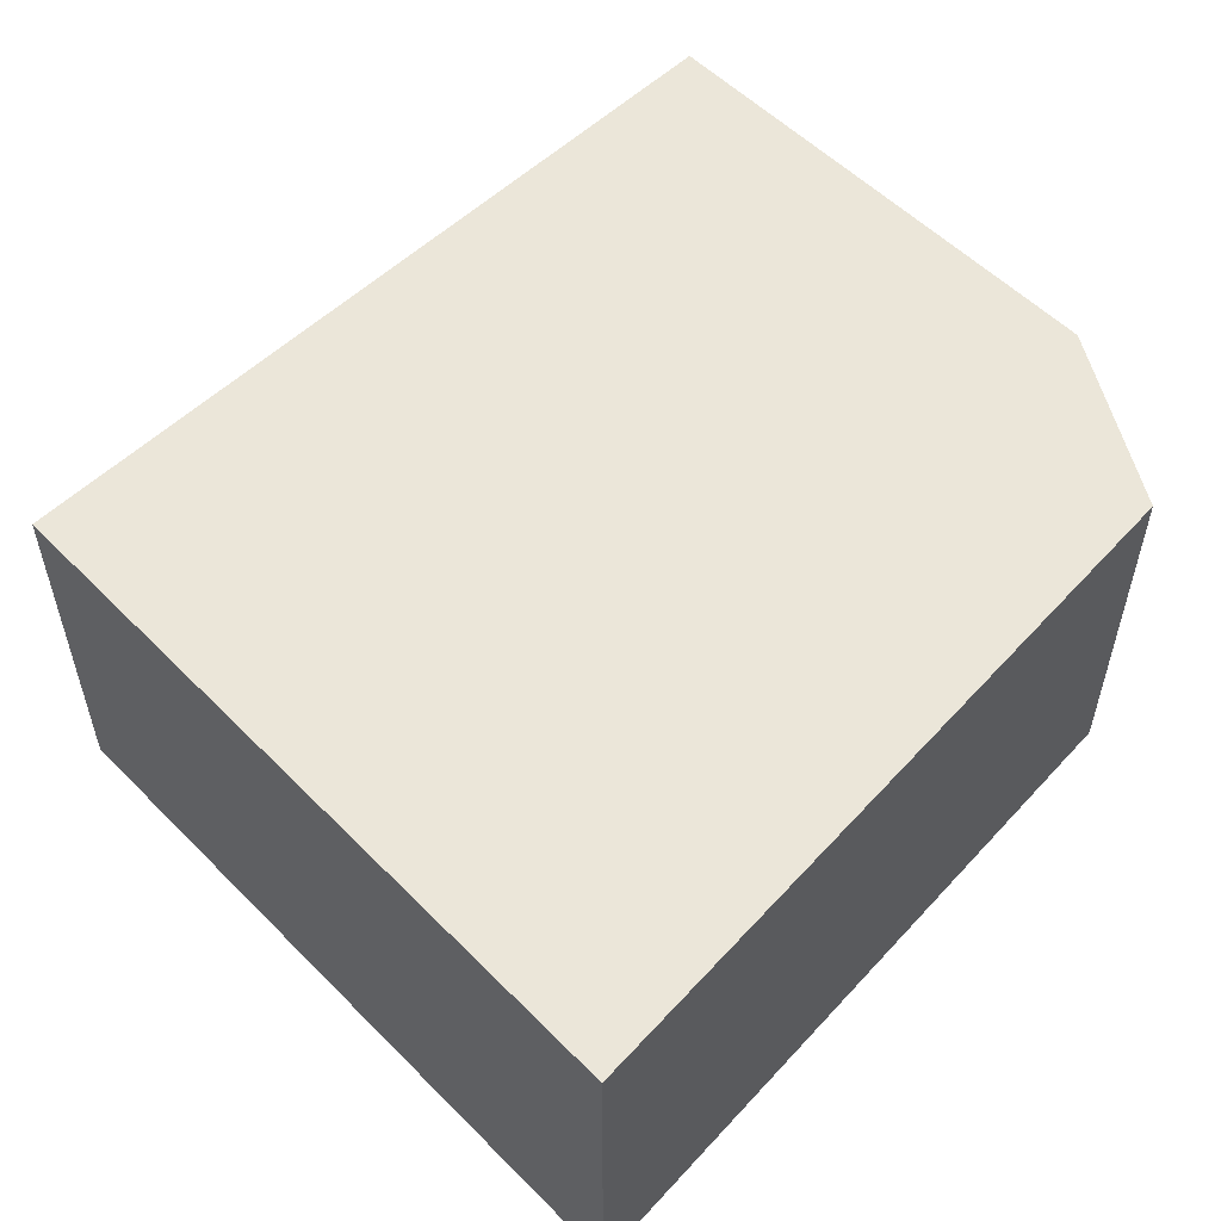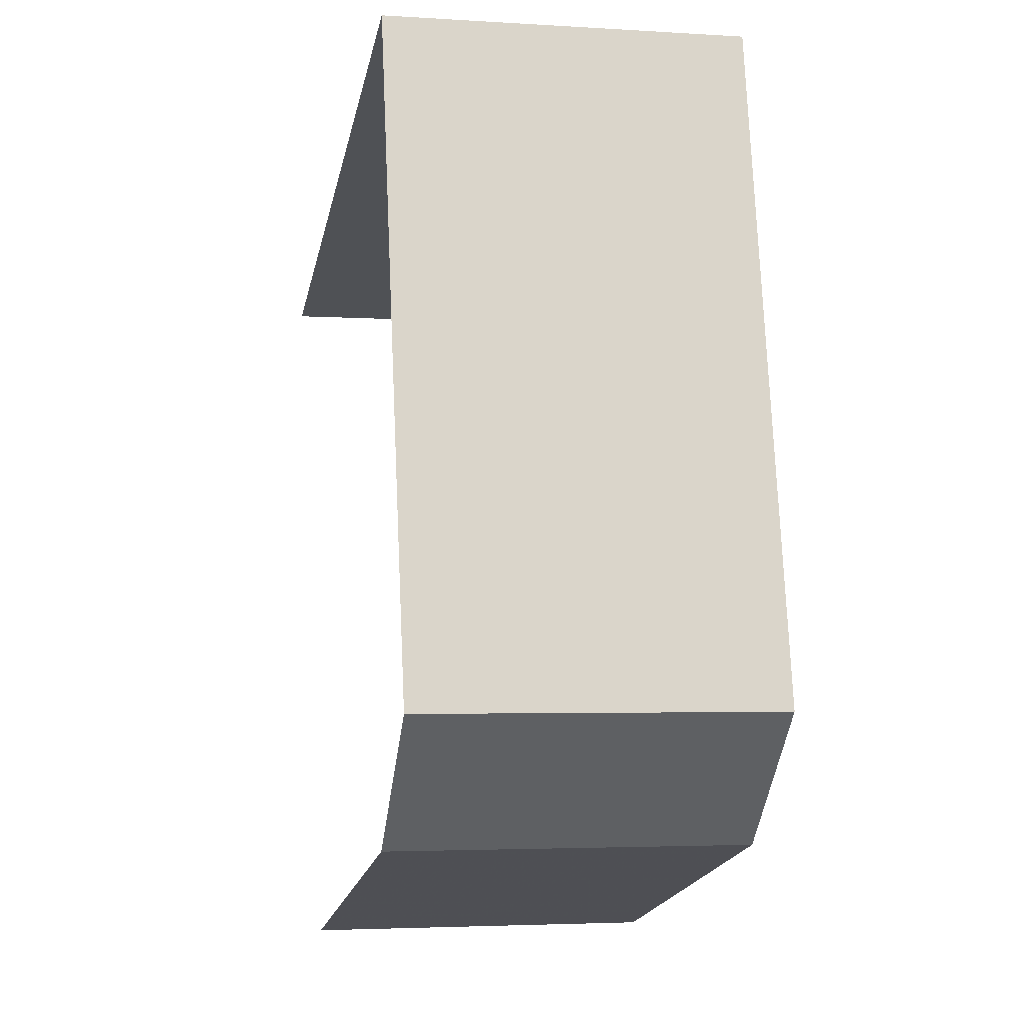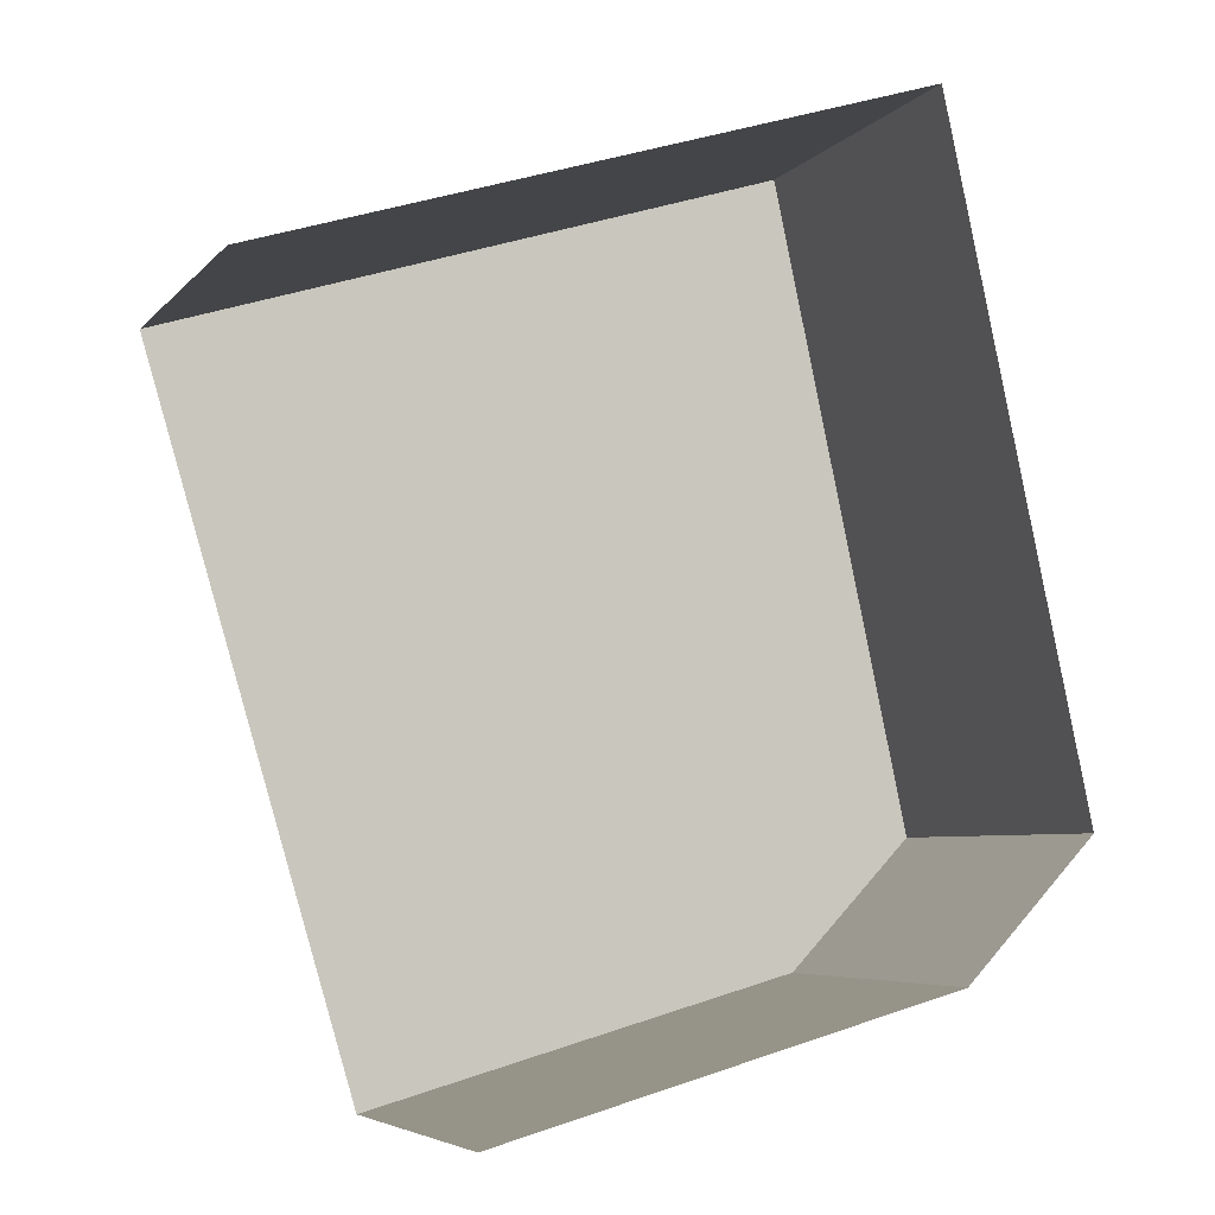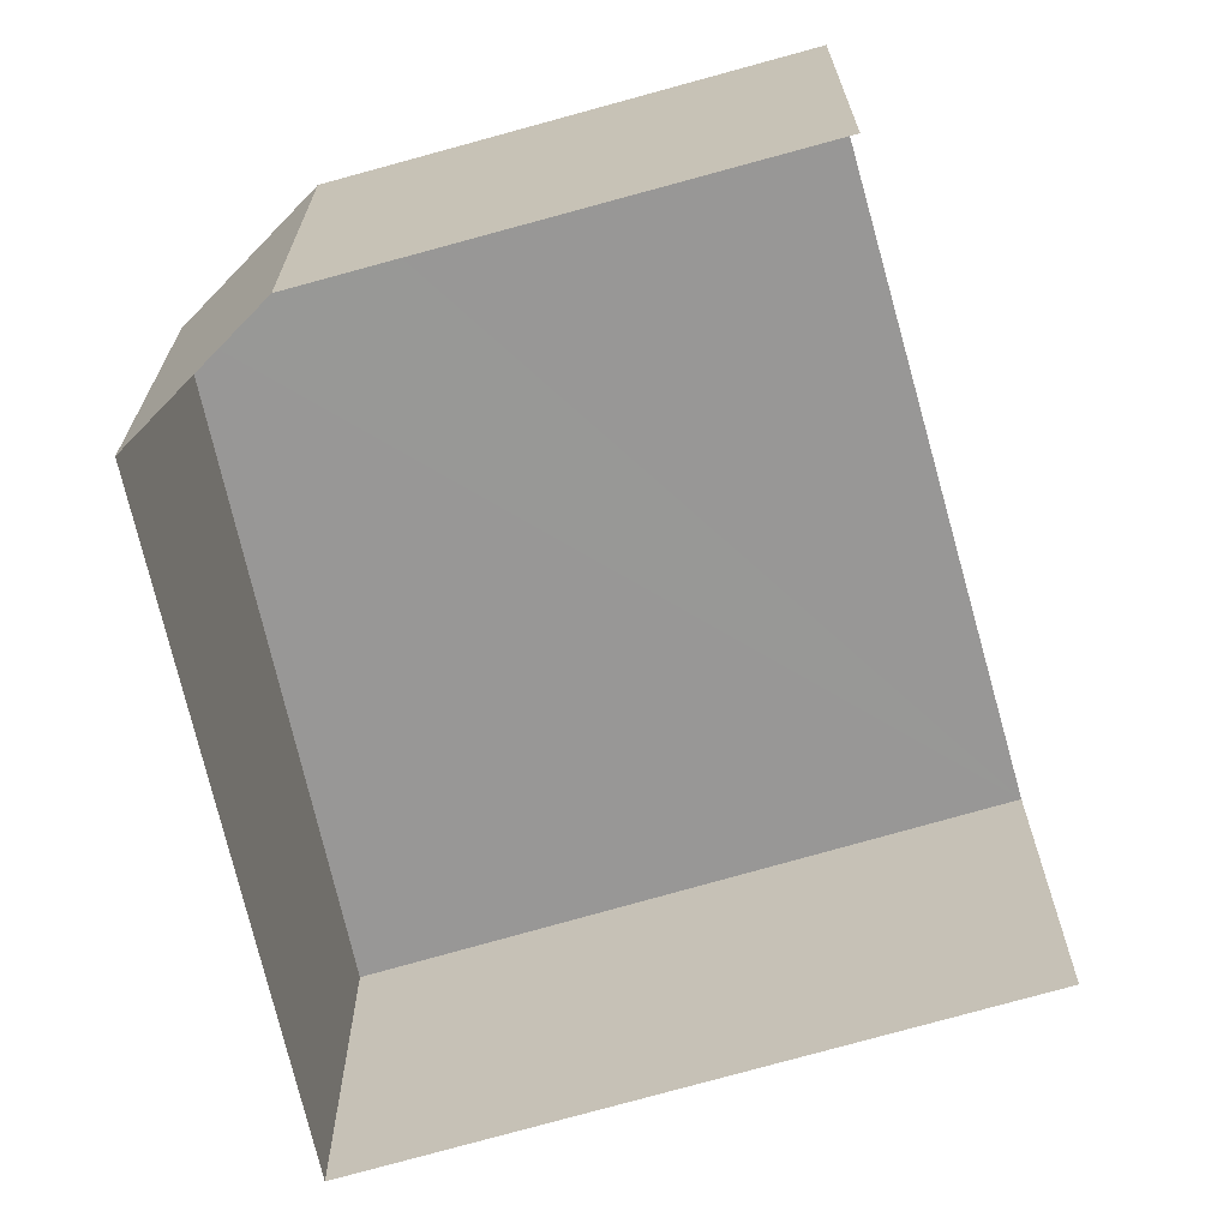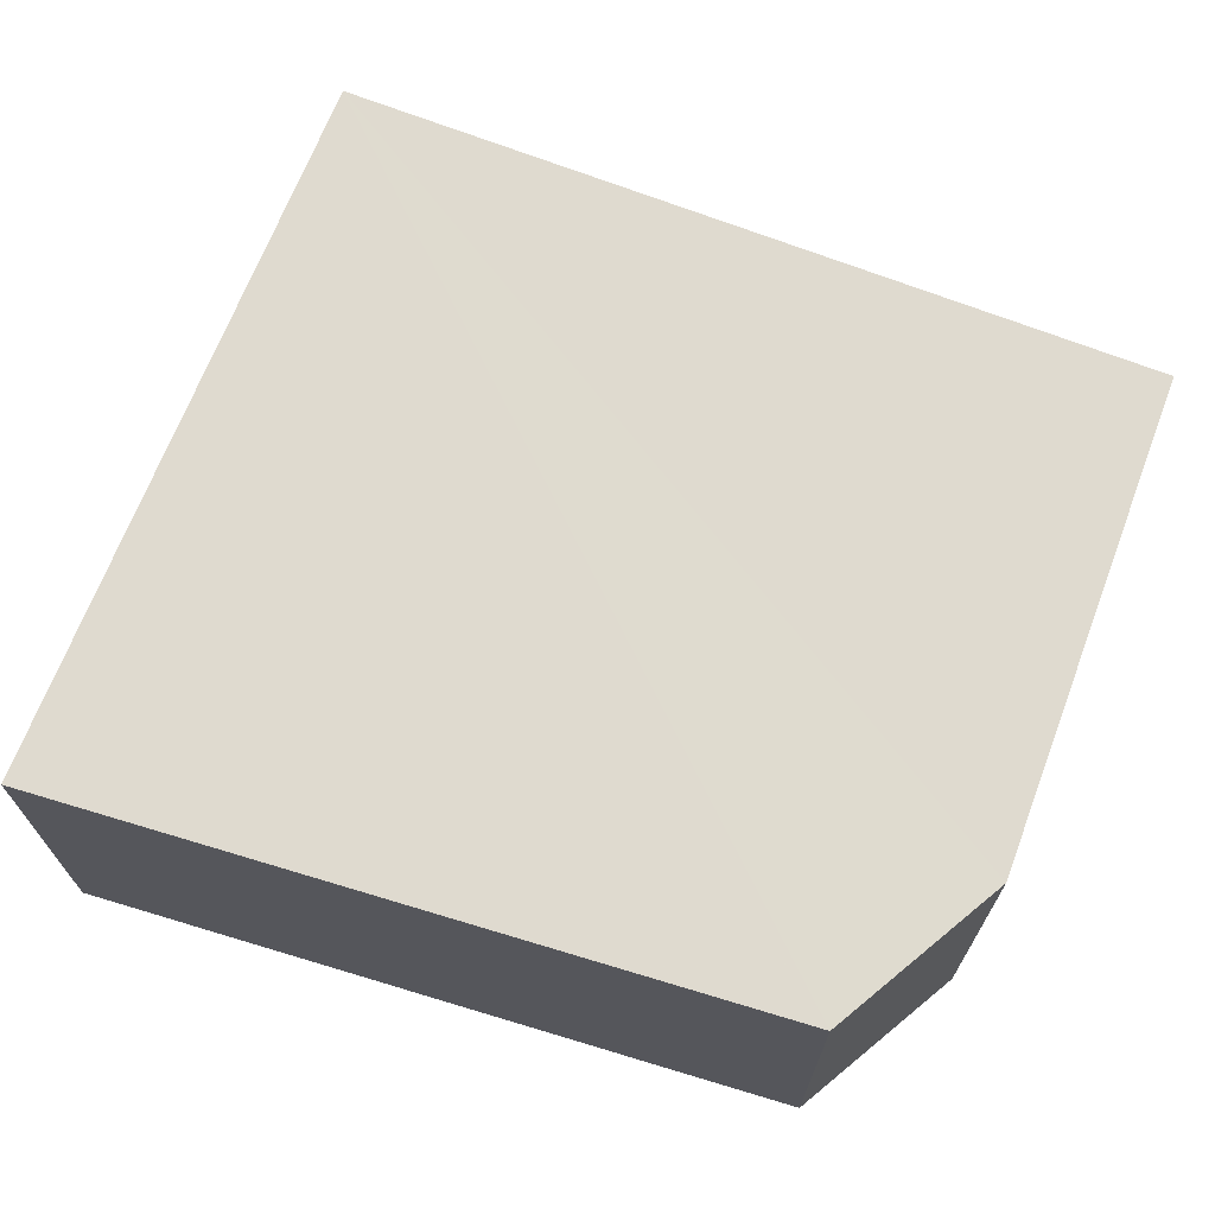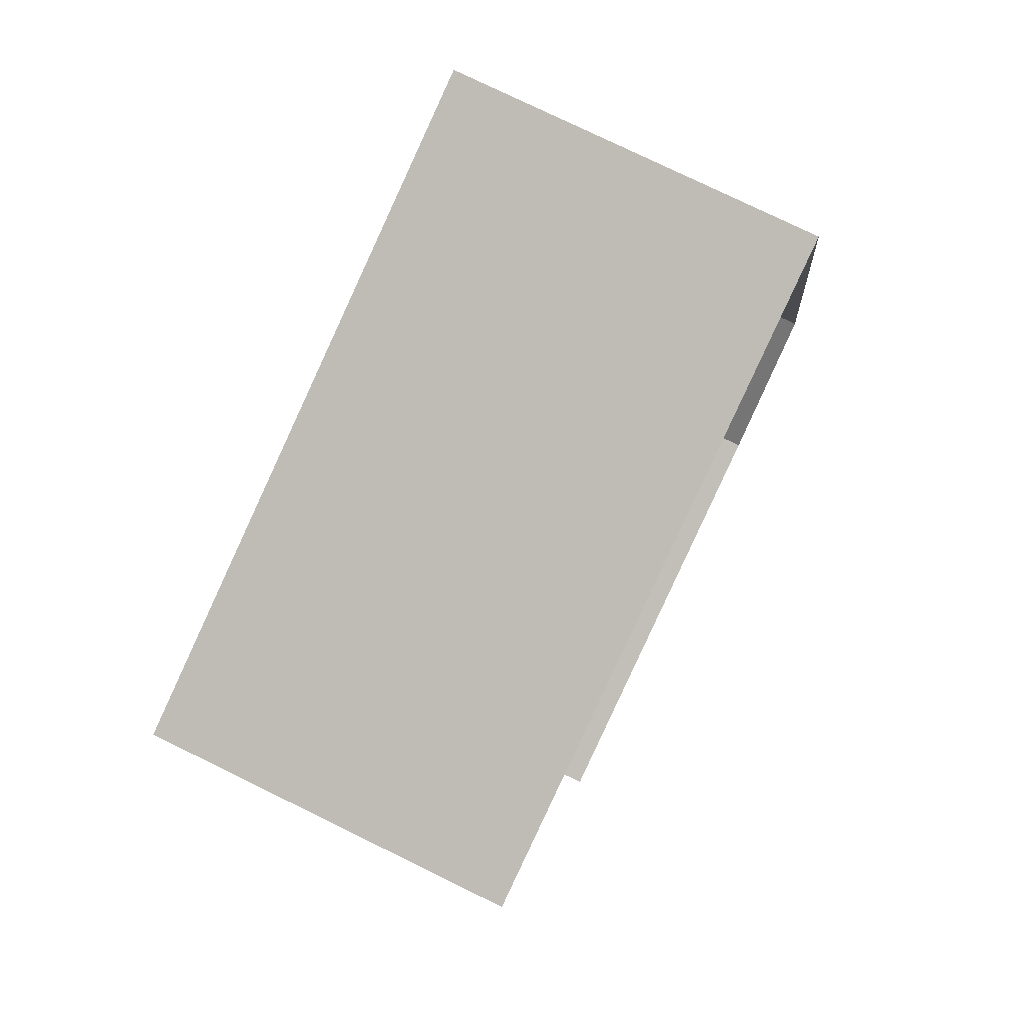
<metadata>
{"format":"obj","ext":"obj","renderer":"f3d","projection":"perspective","resolution":1024,"background":"white","views":[{"elev":56.8,"azim":-150.6,"up":"+Z"},{"elev":-3.4,"azim":-102.0,"up":"+Y"},{"elev":-5.5,"azim":159.3,"up":"+Y"},{"elev":-68.3,"azim":-0.4,"up":"+Z"},{"elev":70.6,"azim":-85.4,"up":"+Z"},{"elev":77.2,"azim":116.0,"up":"+Y"}]}
</metadata>
<code>
v -2.231e+05 -1.276e+05 17.02
v -2.231e+05 -1.276e+05 17.02
v -2.231e+05 -1.276e+05 17.02
v -2.231e+05 -1.276e+05 17.02
v -2.231e+05 -1.276e+05 17.02
v -2.231e+05 -1.276e+05 20.3
v -2.231e+05 -1.276e+05 20.3
v -2.231e+05 -1.276e+05 20.3
v -2.231e+05 -1.276e+05 20.3
v -2.231e+05 -1.276e+05 20.3
f 1 2 3
f 3 2 4
f 2 5 4
f 10 5 2
f 8 10 2
f 6 7 8
f 8 9 10
f 8 7 9
f 6 2 1
f 6 8 2
f 7 3 4
f 9 7 4
f 9 4 5
f 10 9 5
f 7 1 3
f 7 6 1

</code>
